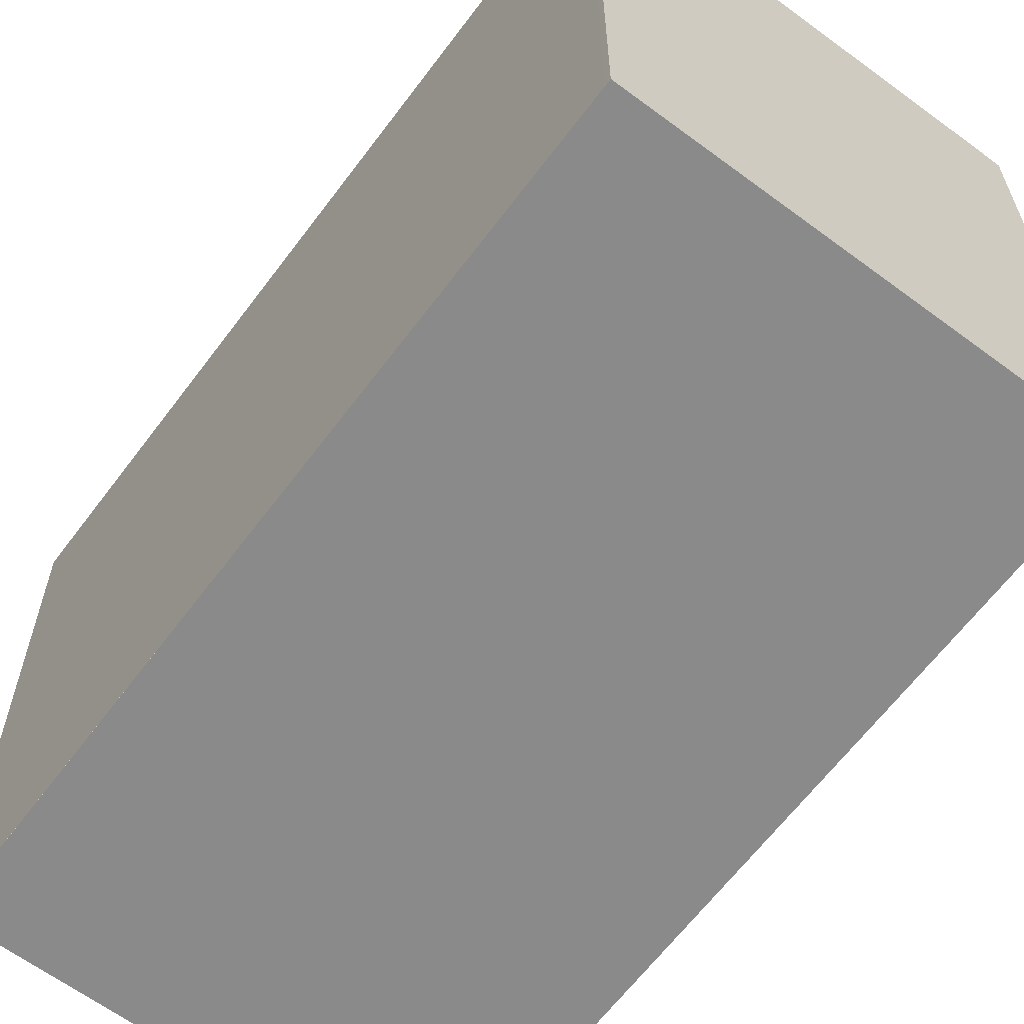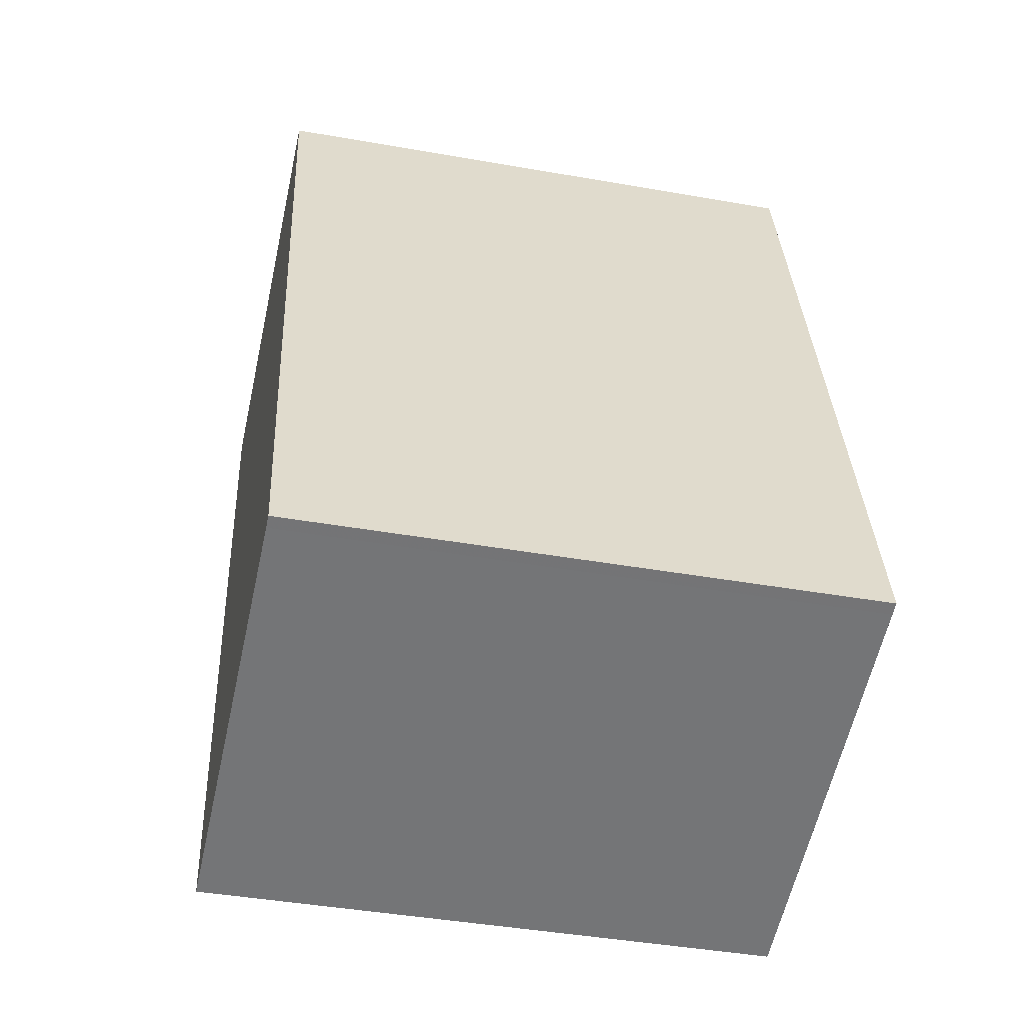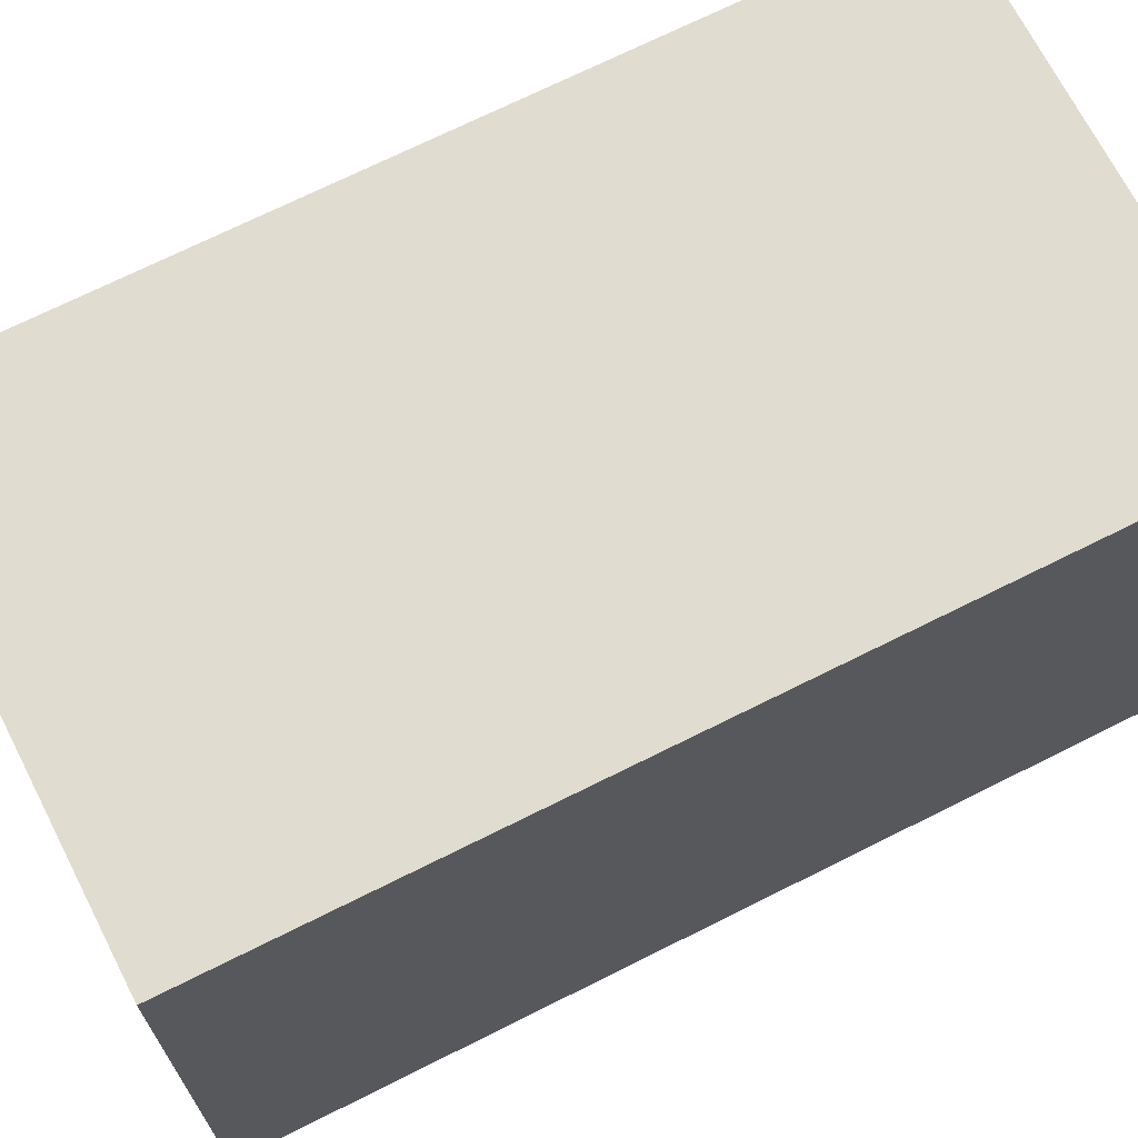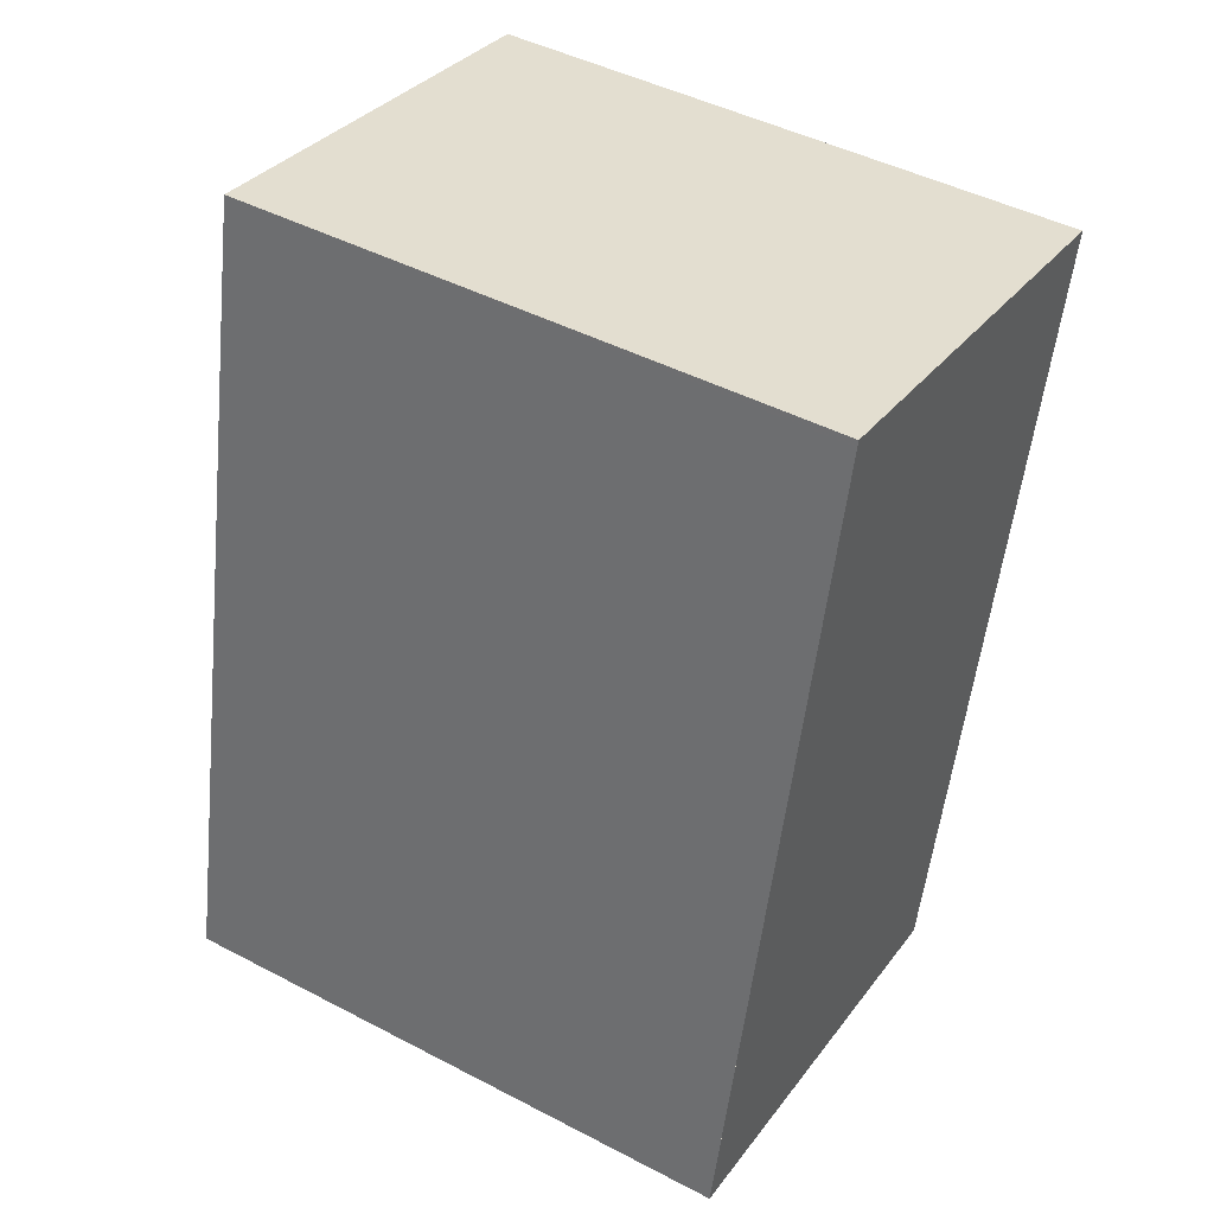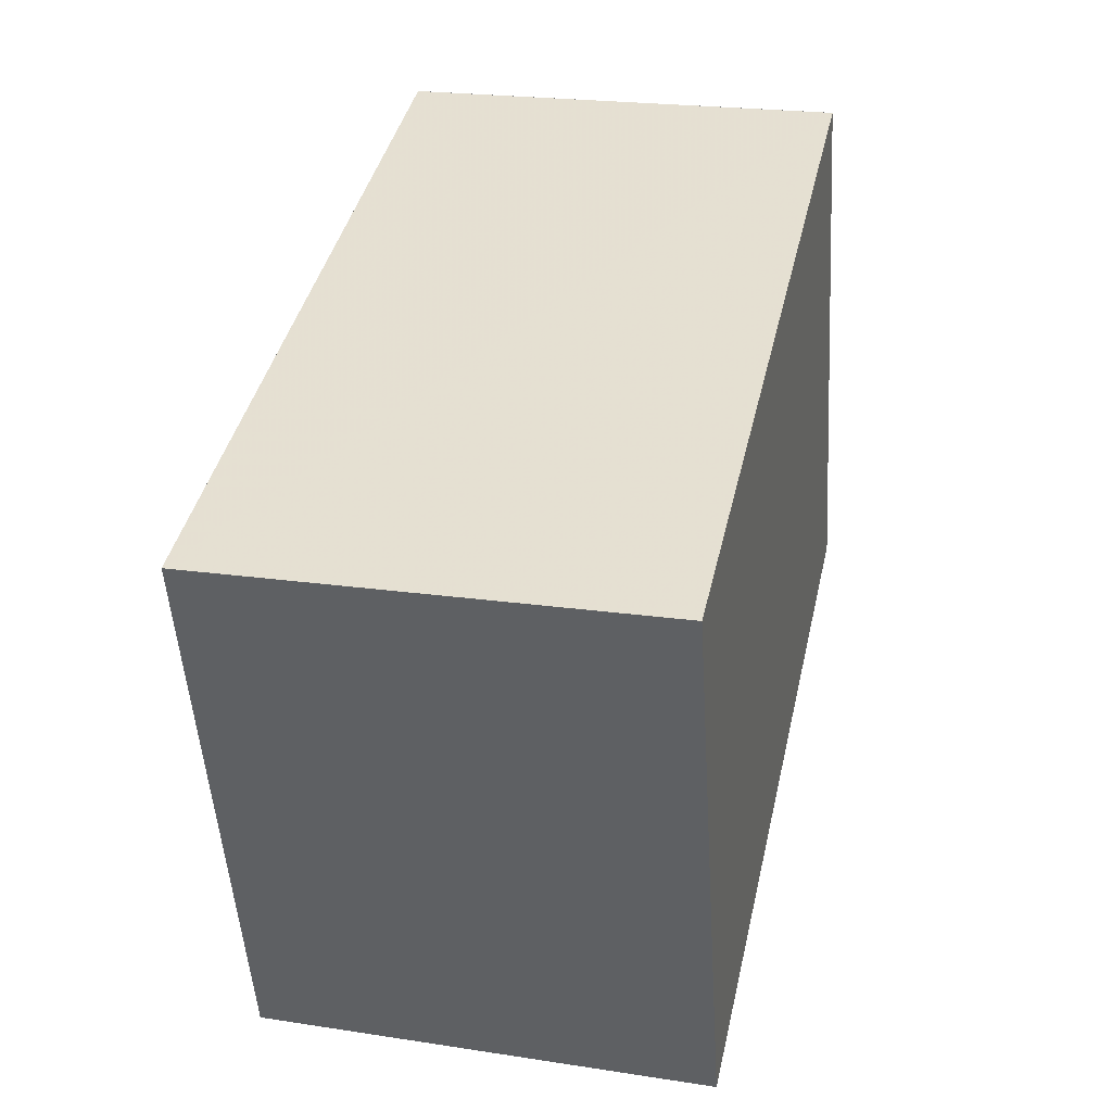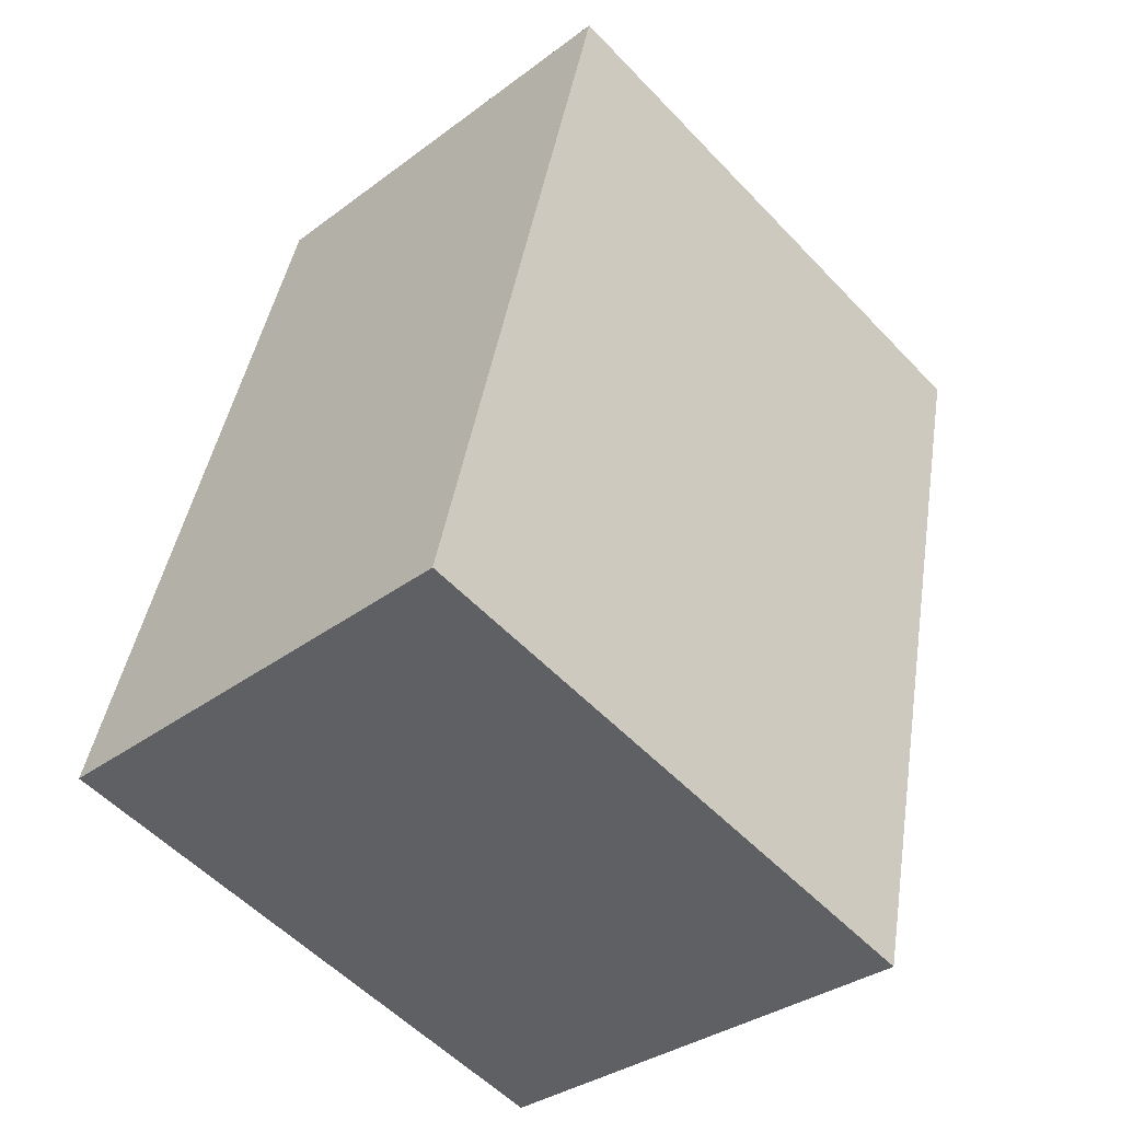
<metadata>
{"format":"obj","ext":"obj","renderer":"f3d","projection":"perspective","resolution":1024,"background":"white","views":[{"elev":-63.5,"azim":155.7,"up":"+Z"},{"elev":-43.9,"azim":78.4,"up":"+Y"},{"elev":70.5,"azim":-104.3,"up":"+Z"},{"elev":45.9,"azim":120.9,"up":"+Y"},{"elev":-50.6,"azim":-176.4,"up":"+Y"},{"elev":-55.0,"azim":-137.6,"up":"+Y"}]}
</metadata>
<code>
v -2140 -2668 2.198
v -2139 -2671 2.182
v -2141 -2672 2.218
v -2141 -2669 2.235
v -2140 -2668 2.198
v -2141 -2669 2.234
v -2140 -2668 2.199
v -2139 -2671 2.183
v -2140 -2668 2.199
v -2141 -2669 2.232
v -2141 -2672 2.216
v -2141 -2669 2.232
v -2141 -2672 2.216
v -2139 -2671 2.184
v -2141 -2672 2.219
v -2139 -2671 2.182
v -2140 -2668 2.198
v -2140 -2668 2.198
v -2140 -2668 0
v -2140 -2668 0
v -2139 -2671 2.183
v -2139 -2671 2.182
v -2139 -2671 0
v -2139 -2671 0
v -2141 -2672 2.219
v -2141 -2672 2.218
v -2141 -2672 0
v -2141 -2672 0
v -2141 -2669 2.232
v -2141 -2669 2.235
v -2141 -2669 0
v -2141 -2669 0
v -2139 -2671 2.182
v -2140 -2668 2.198
v -2140 -2668 0
v -2139 -2671 0
v -2141 -2669 2.235
v -2141 -2669 2.234
v -2141 -2669 0
v -2141 -2669 0
v -2141 -2672 2.216
v -2139 -2671 2.183
v -2139 -2671 0
v -2141 -2672 0
v -2140 -2668 2.198
v -2140 -2668 2.199
v -2140 -2668 0
v -2140 -2668 0
v -2141 -2672 2.218
v -2141 -2672 2.216
v -2141 -2672 0
v -2141 -2672 0
v -2140 -2668 2.199
v -2141 -2669 2.232
v -2141 -2669 0
v -2140 -2668 0
v -2141 -2669 2.234
v -2141 -2672 2.219
v -2141 -2672 0
v -2141 -2669 0
v -2139 -2671 2.182
v -2139 -2671 2.182
v -2139 -2671 0
v -2139 -2671 0
v -2140 -2668 0
v -2139 -2671 0
v -2141 -2672 0
v -2141 -2669 0
f 10 6 4 12
f 13 11 3 15
f 16 2 8 14
f 9 1 5 7
f 14 8 11 13
f 12 9 7 10
f 13 10 7 14
f 15 6 10 13
f 14 7 5 16
f 18 19 20 17
f 22 23 24 21
f 26 27 28 25
f 30 31 32 29
f 34 35 36 33
f 38 39 40 37
f 42 43 44 41
f 46 47 48 45
f 50 51 52 49
f 54 55 56 53
f 58 59 60 57
f 62 63 64 61
f 66 67 68 65

</code>
